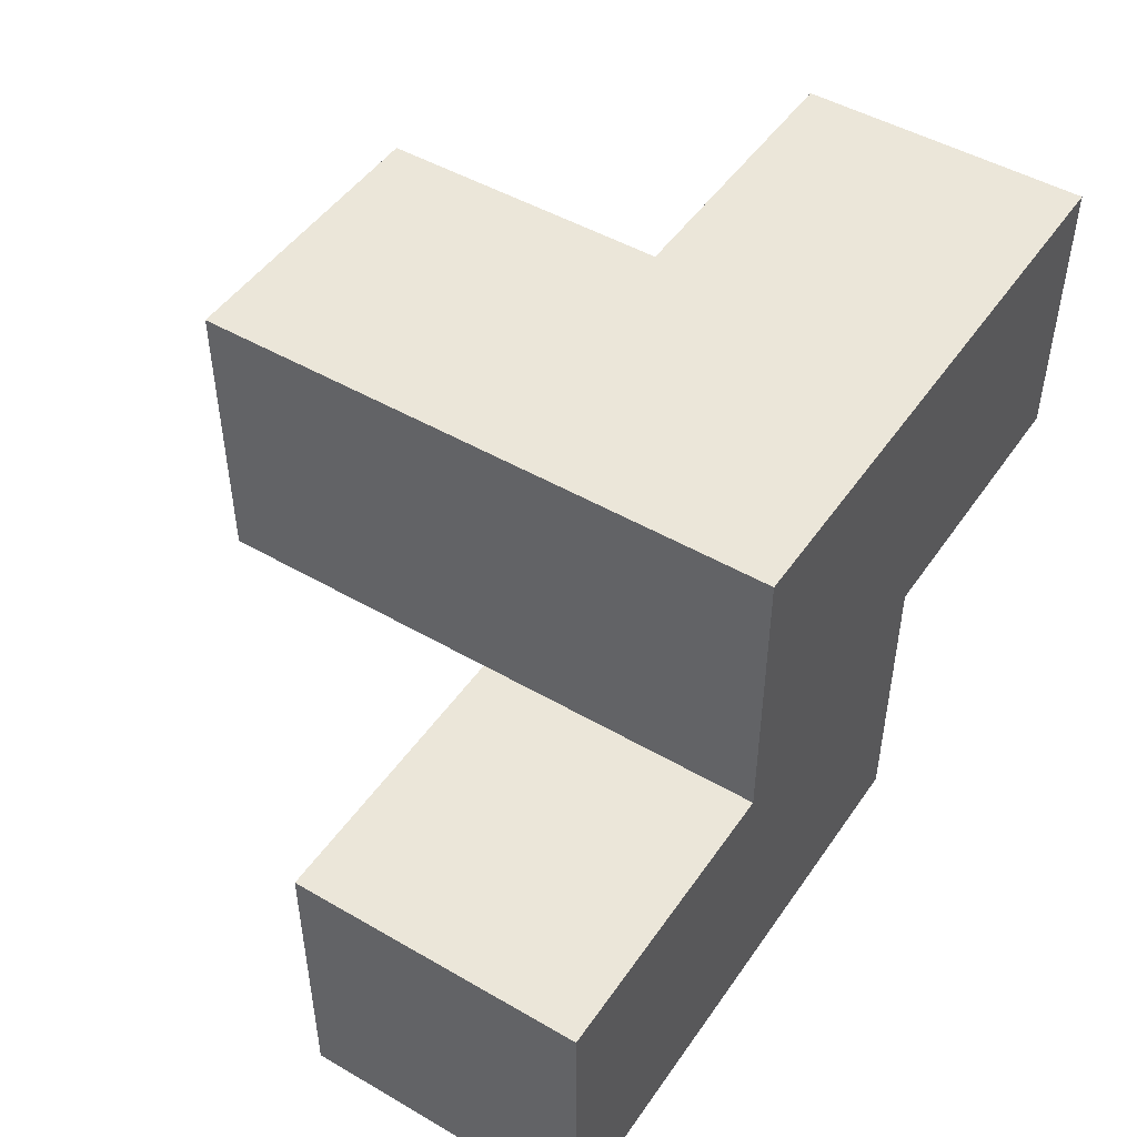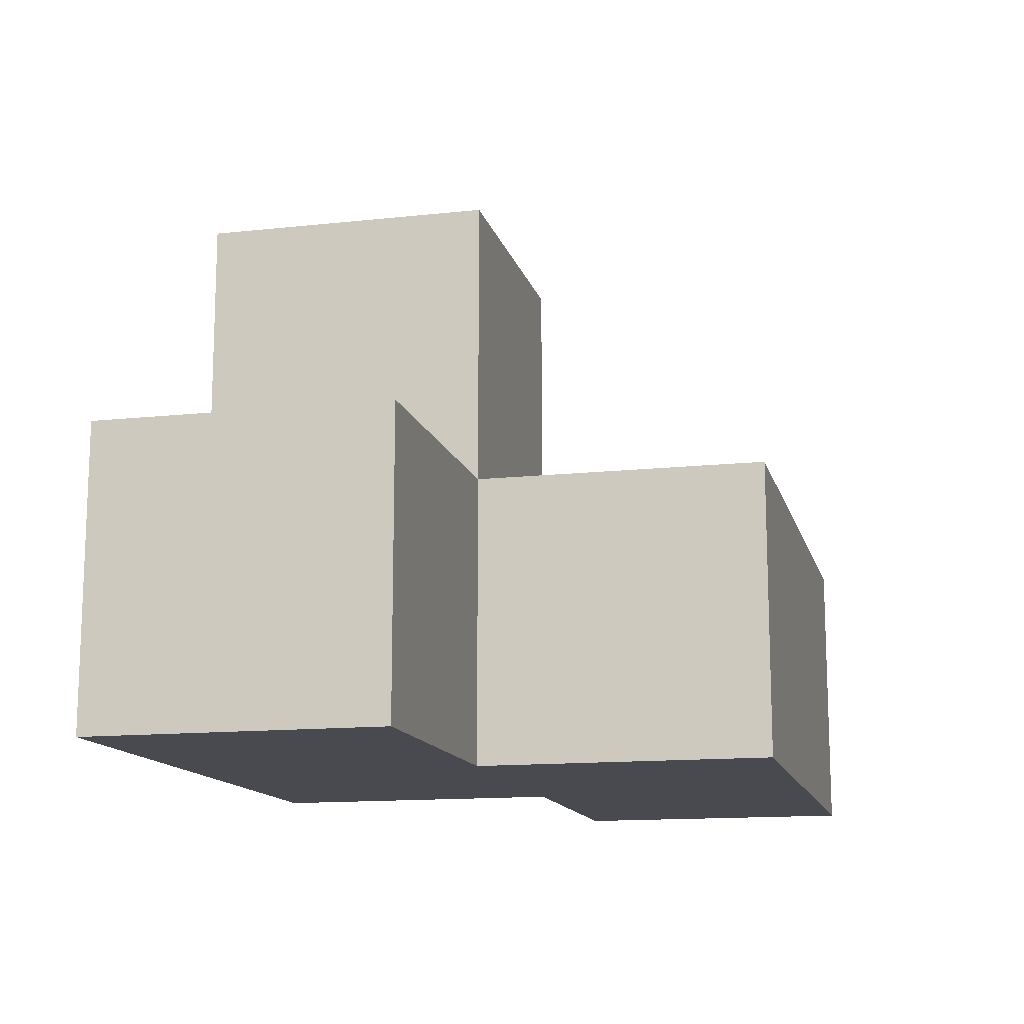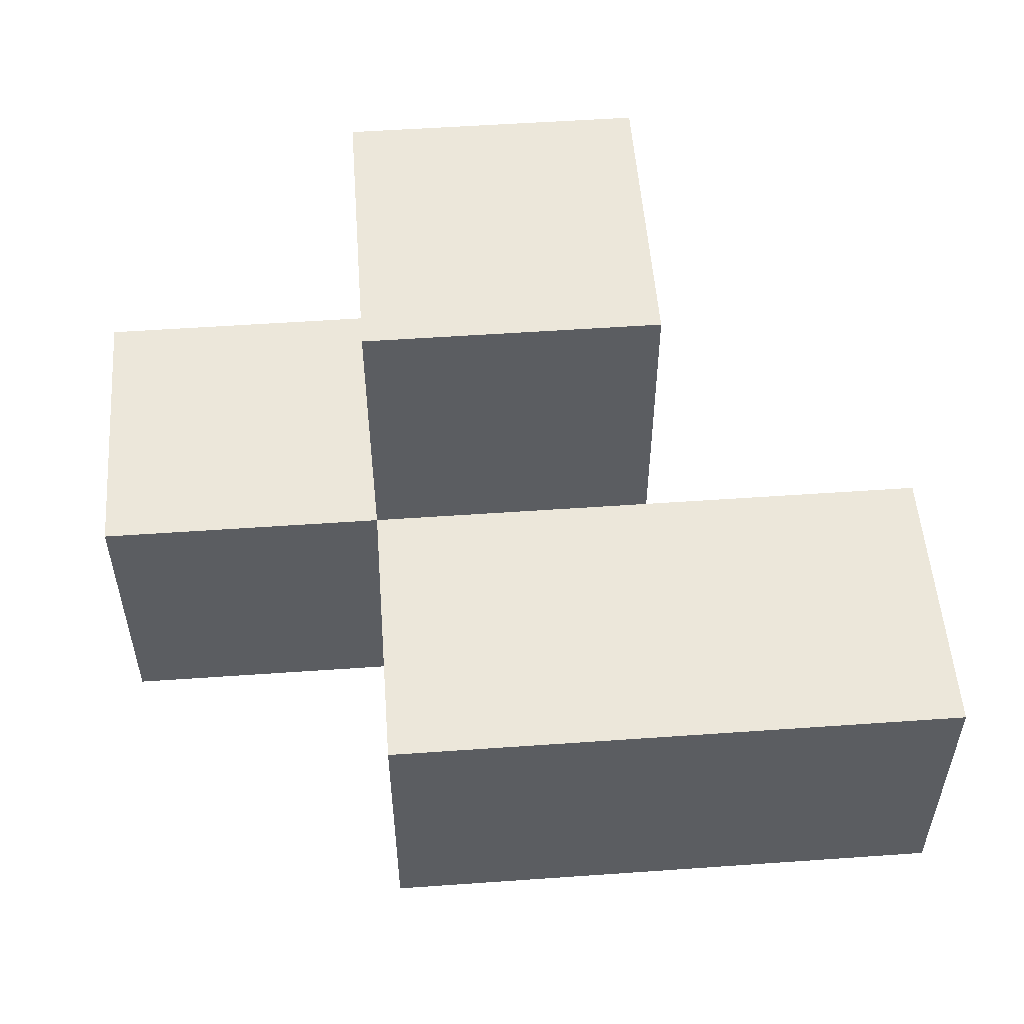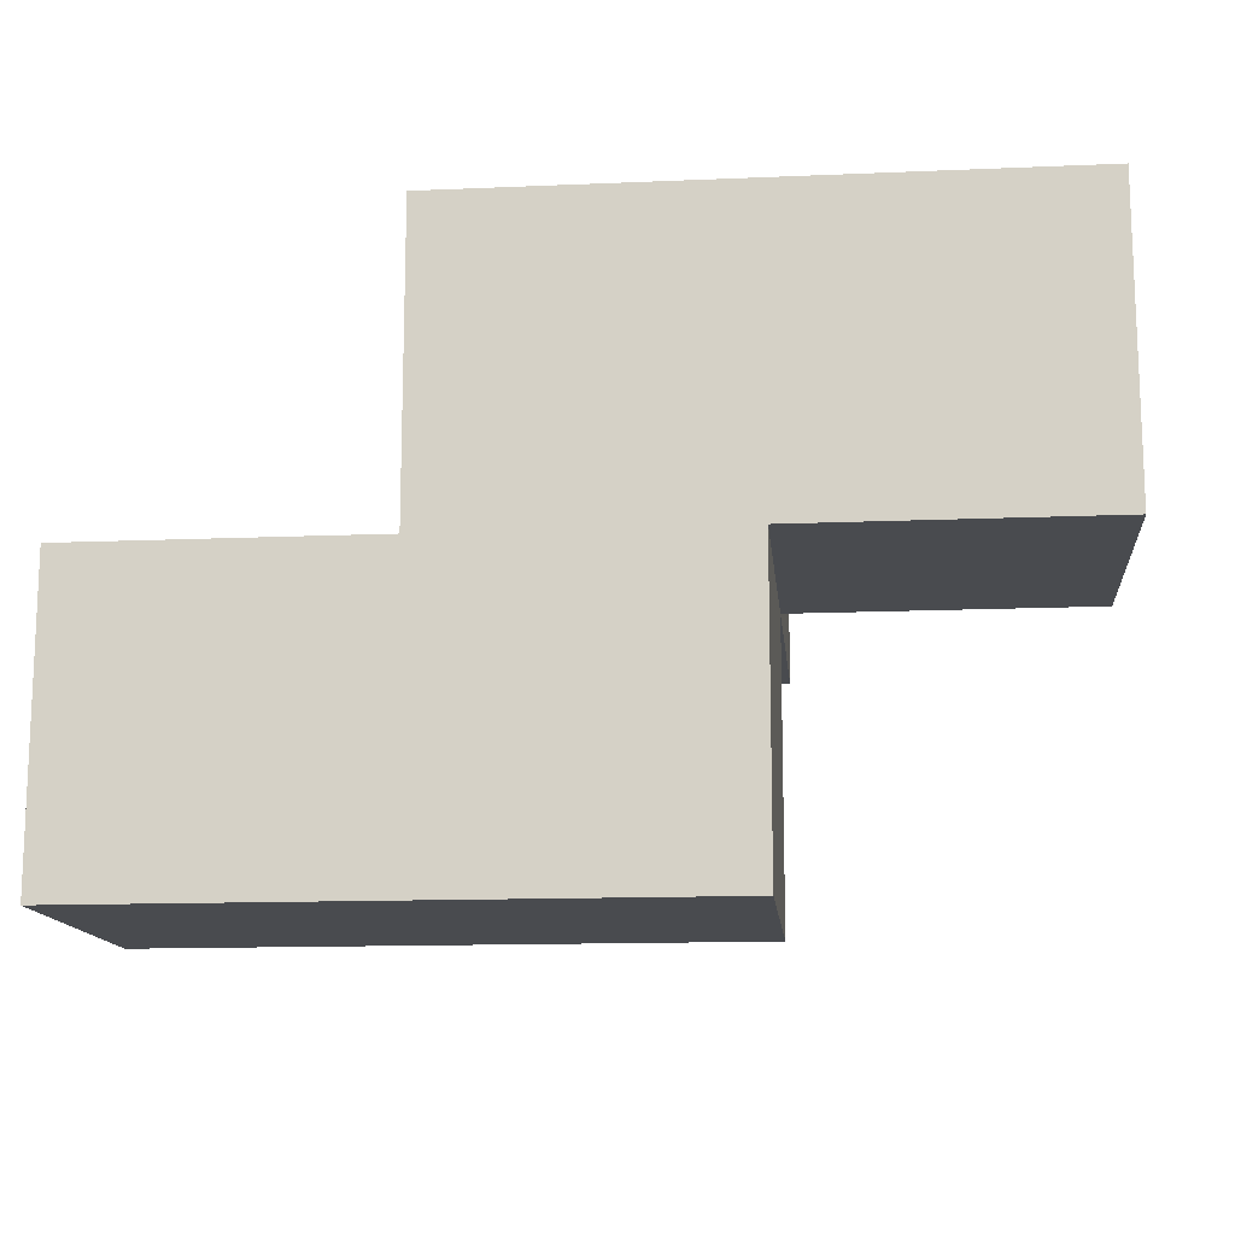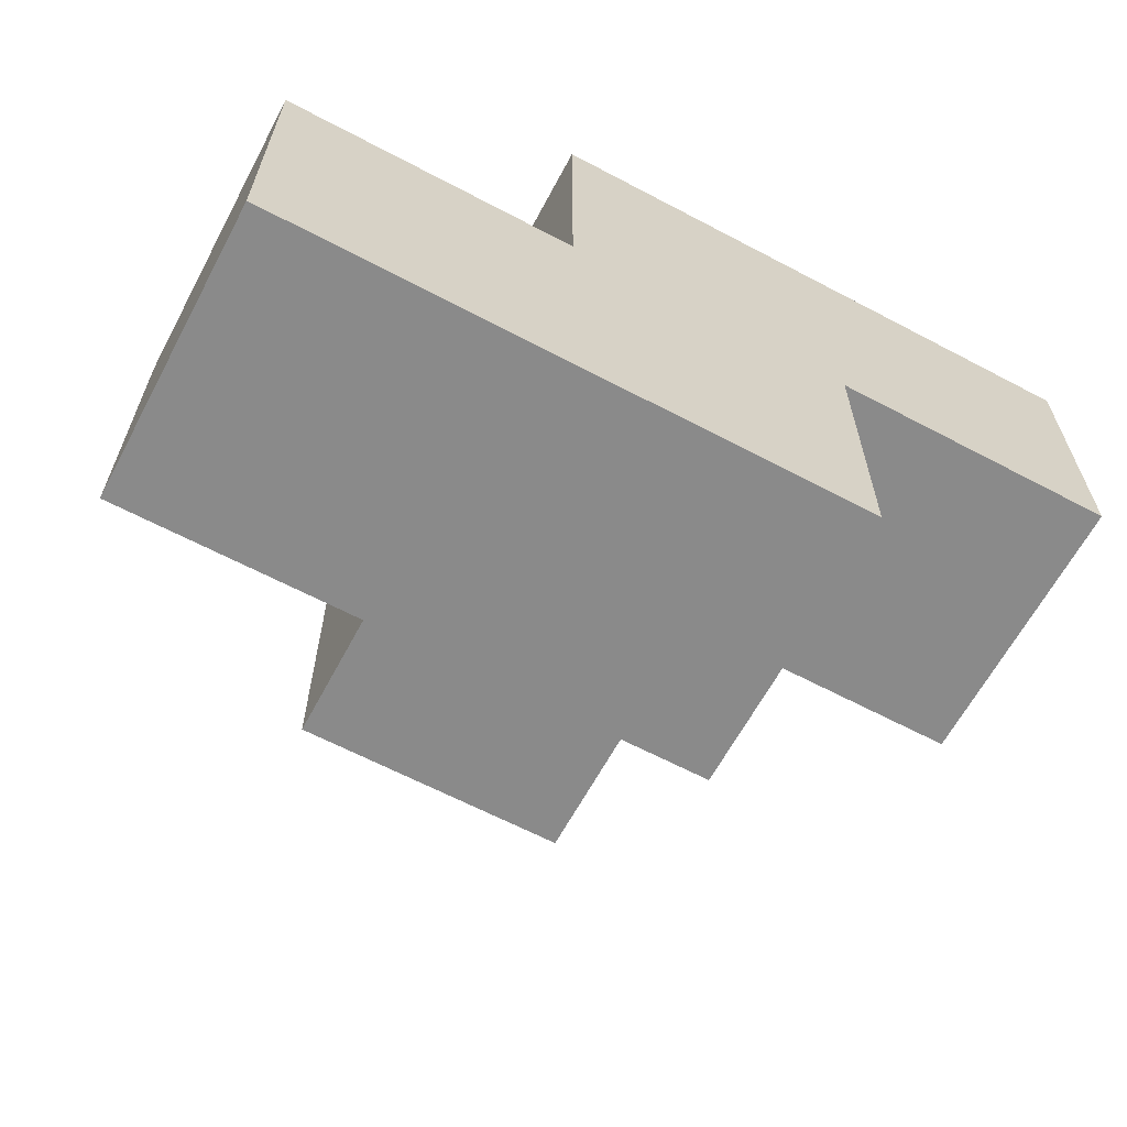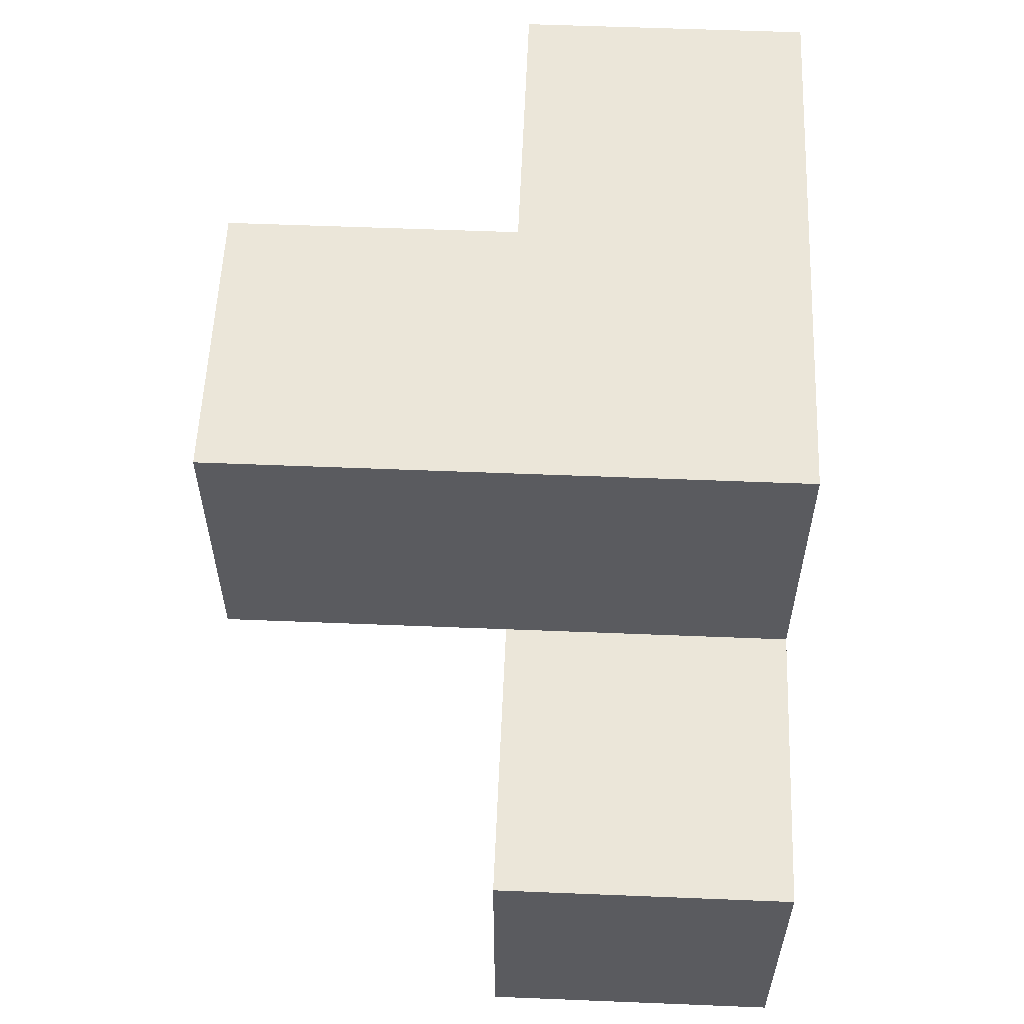
<metadata>
{"format":"obj","ext":"obj","renderer":"f3d","projection":"perspective","resolution":1024,"background":"white","views":[{"elev":48.2,"azim":123.0,"up":"+Y"},{"elev":-13.6,"azim":-76.3,"up":"+Z"},{"elev":53.4,"azim":-4.3,"up":"+Z"},{"elev":-13.9,"azim":-174.6,"up":"+Y"},{"elev":-63.5,"azim":151.9,"up":"+Y"},{"elev":57.1,"azim":92.4,"up":"+Y"}]}
</metadata>
<code>
v 1.995 2.001 2.007
v 1.995 1.011 2.997
v 0.015 2.991 2.997
v 1.005 2.001 2.007
v 1.005 2.991 2.997
v 2.985 1.011 2.007
v 1.995 2.991 2.997
v 1.005 1.011 2.997
v 1.995 2.001 3.987
v 1.995 1.011 2.007
v 0.015 2.991 2.007
v 1.005 2.001 3.987
v 1.005 2.991 2.007
v 2.985 2.001 2.997
v 1.995 2.991 2.007
v 0.015 2.001 2.997
v 1.005 1.011 2.007
v 1.995 2.001 2.997
v 2.985 1.011 2.997
v 2.985 2.001 2.007
v 1.005 2.001 2.997
v 1.005 2.991 3.987
v 1.995 2.991 3.987
v 0.015 2.001 2.007
f 1 4 15
f 13 15 4
f 15 13 7
f 5 7 13
f 1 15 18
f 7 18 15
f 4 24 13
f 11 13 24
f 16 21 3
f 5 3 21
f 24 4 16
f 21 16 4
f 13 11 5
f 3 5 11
f 11 24 3
f 16 3 24
f 10 17 1
f 4 1 17
f 8 2 21
f 18 21 2
f 17 10 8
f 2 8 10
f 4 17 21
f 8 21 17
f 12 9 22
f 23 22 9
f 21 18 12
f 9 12 18
f 7 5 23
f 22 23 5
f 5 21 22
f 12 22 21
f 18 7 9
f 23 9 7
f 6 10 20
f 1 20 10
f 2 19 18
f 14 18 19
f 10 6 2
f 19 2 6
f 20 1 14
f 18 14 1
f 6 20 19
f 14 19 20

</code>
